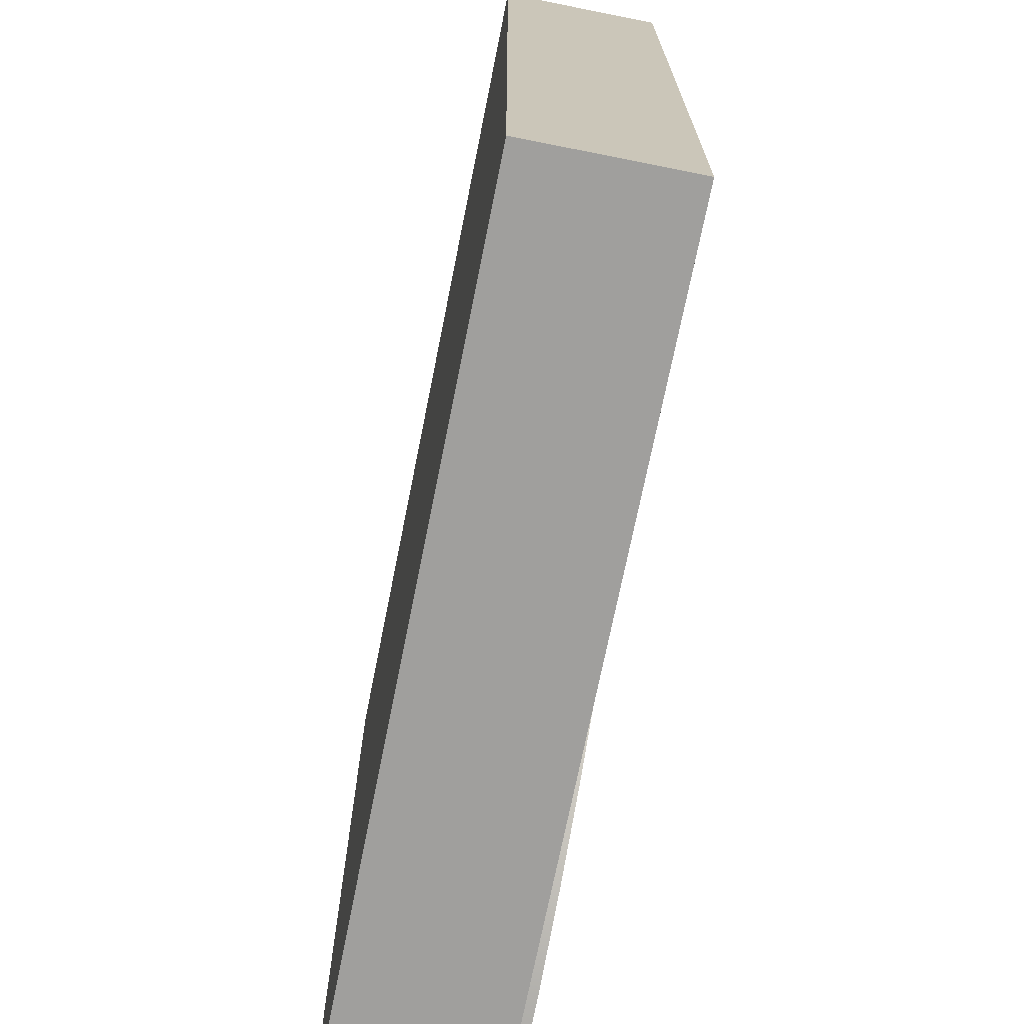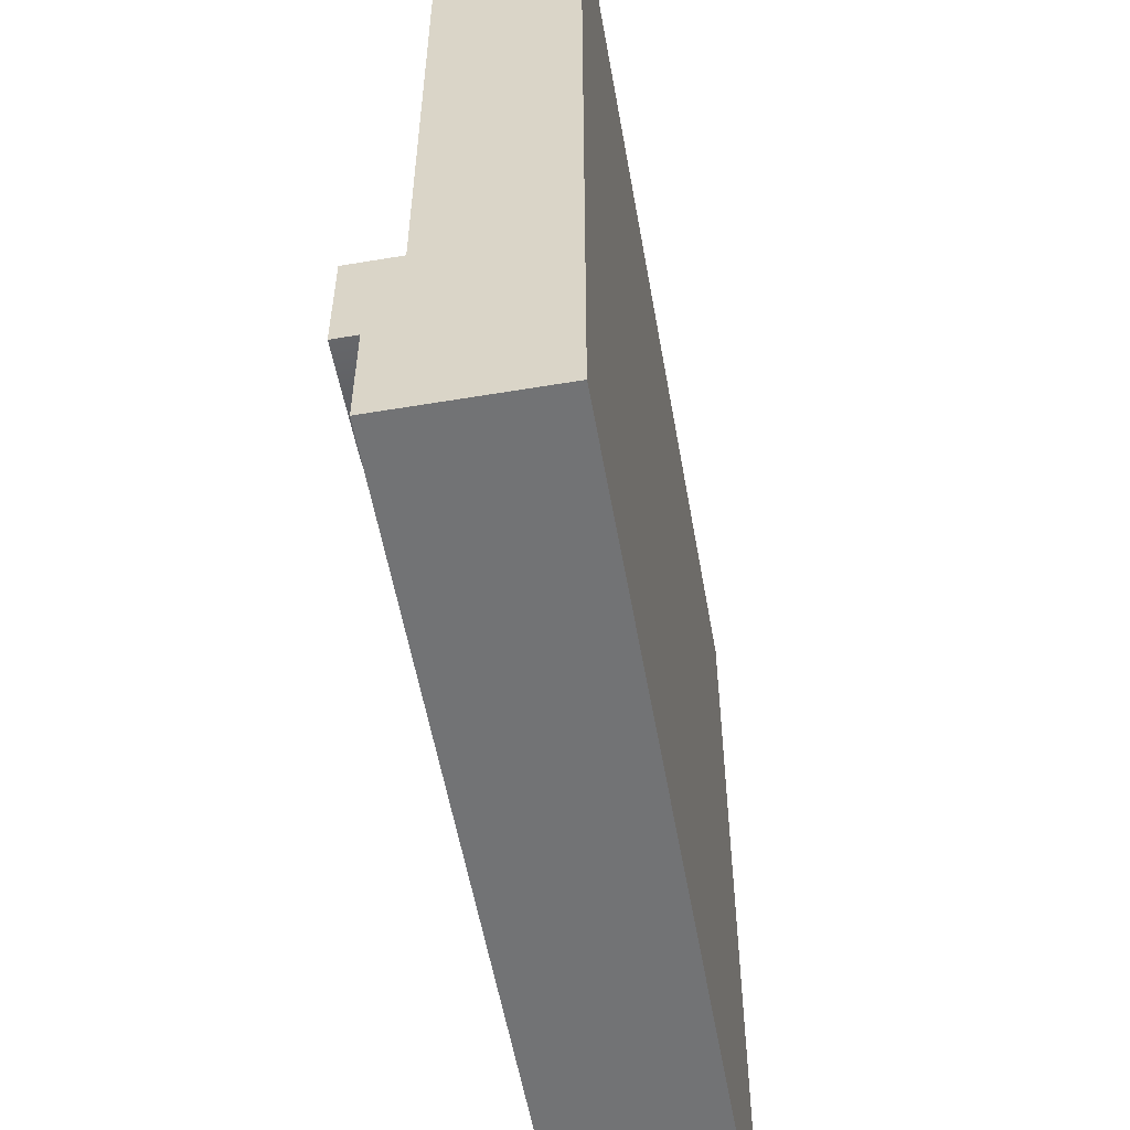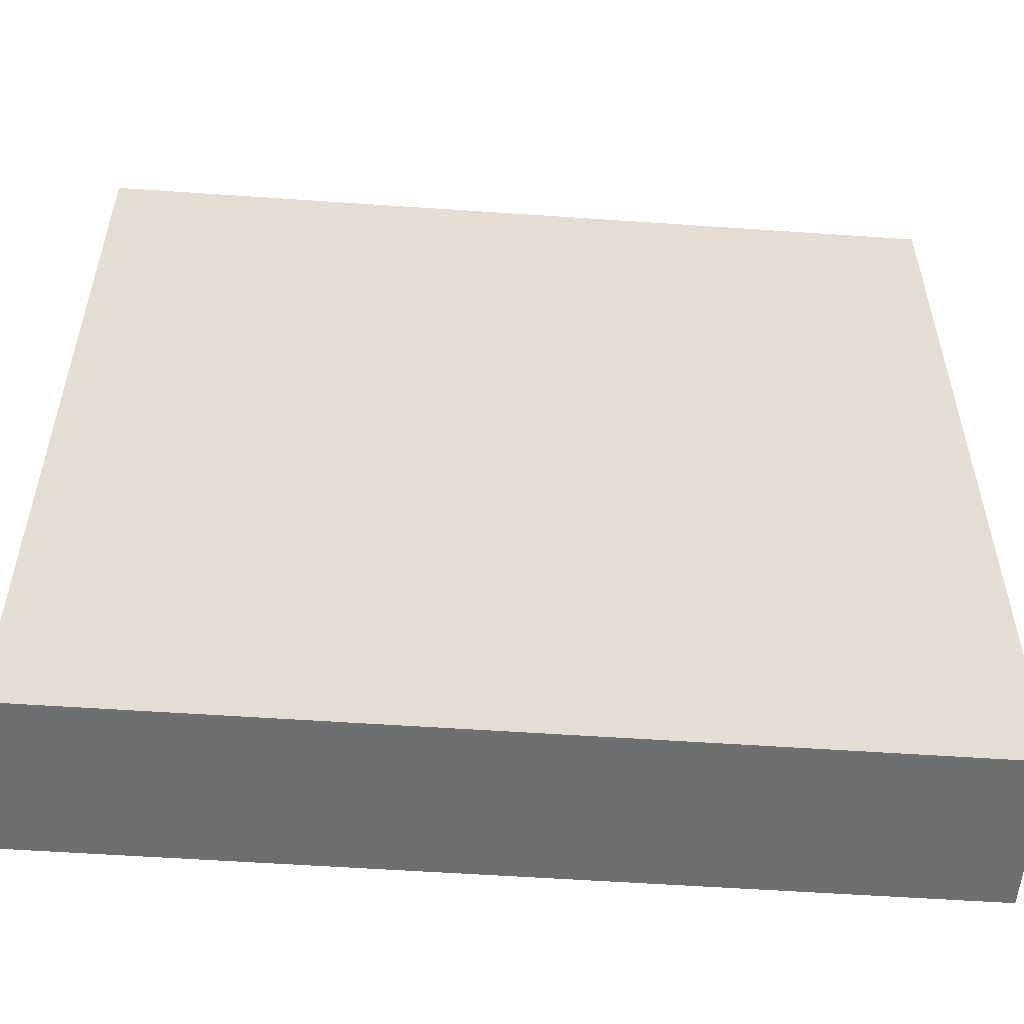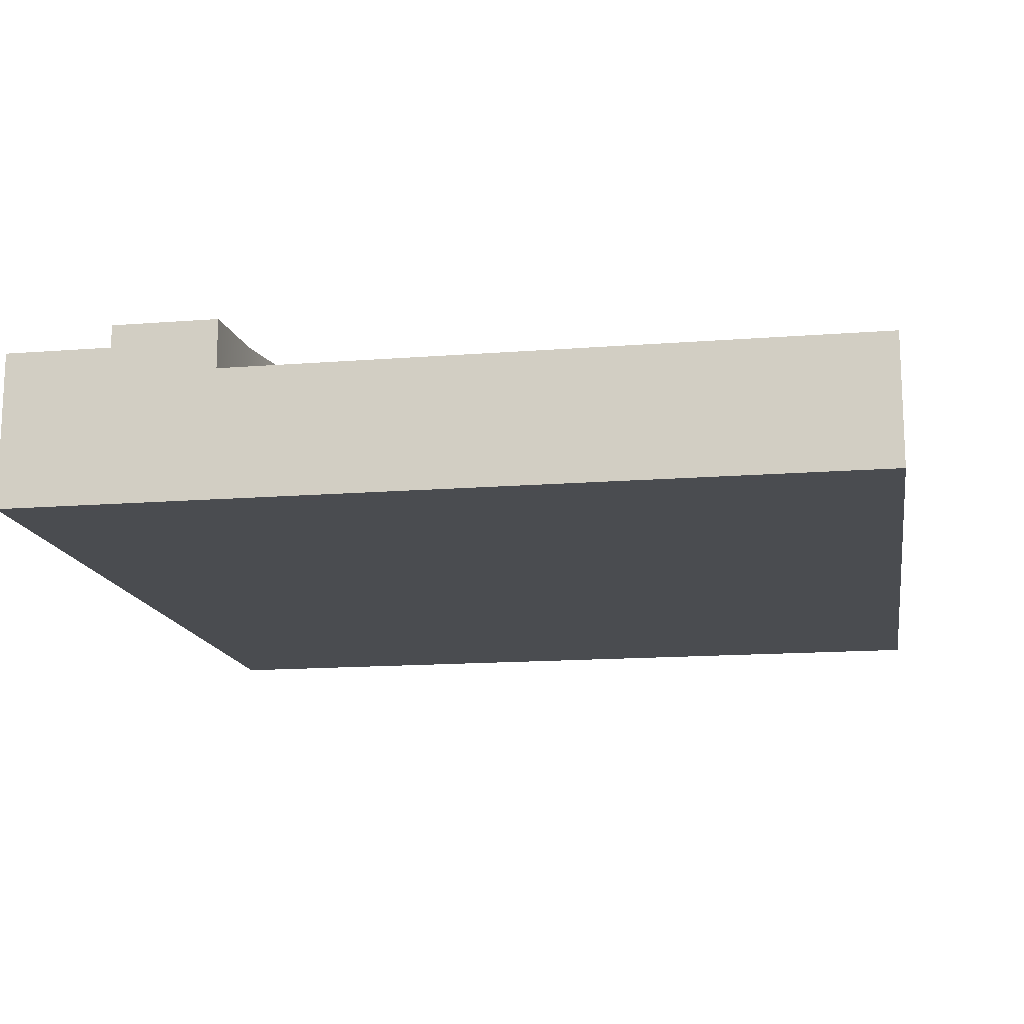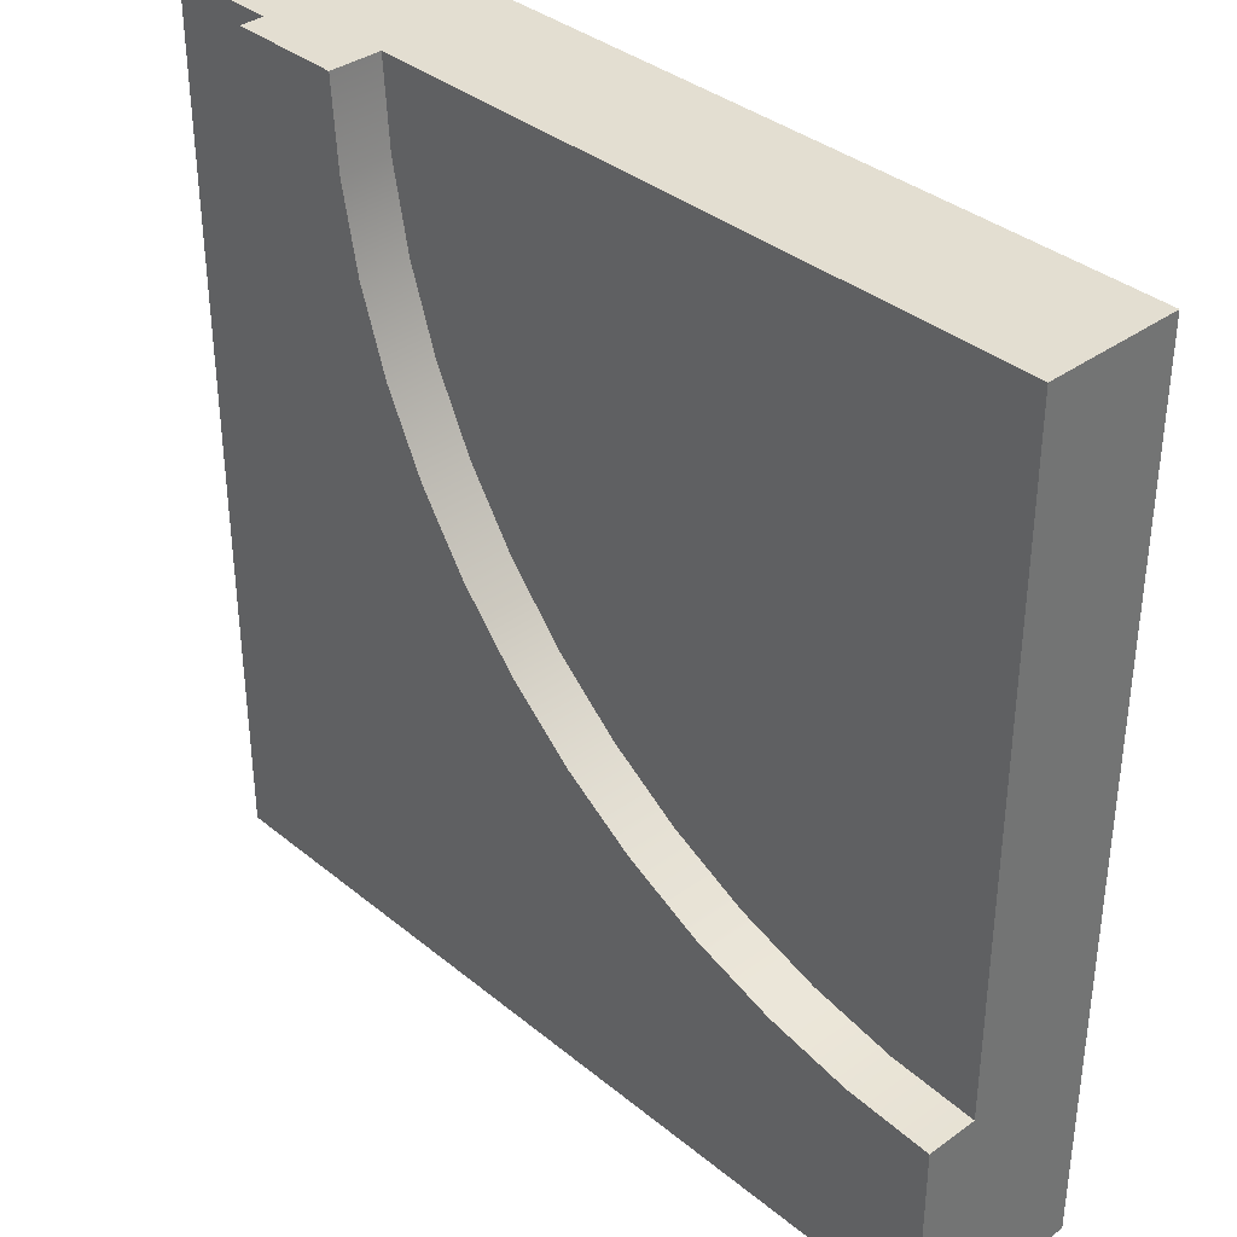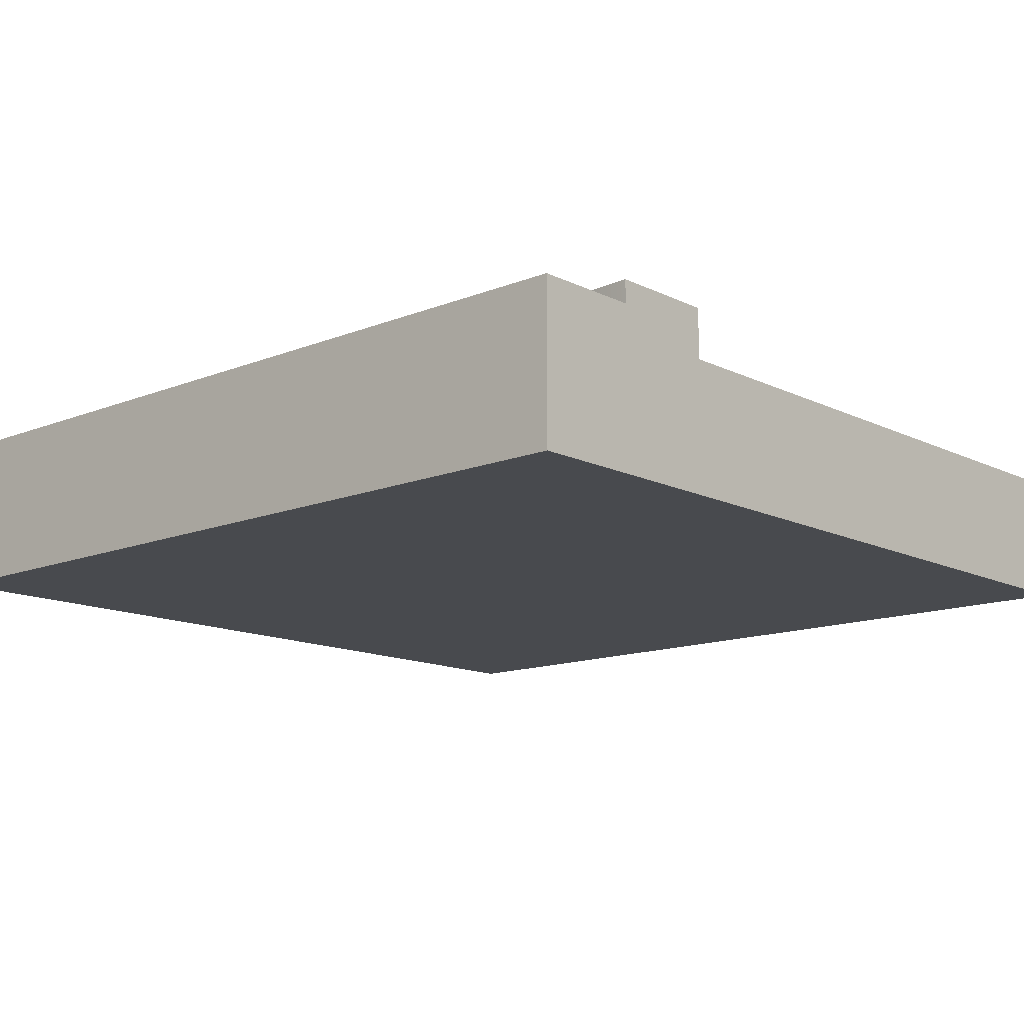
<metadata>
{"format":"obj","ext":"obj","renderer":"f3d","projection":"perspective","resolution":1024,"background":"white","views":[{"elev":-71.3,"azim":78.7,"up":"+Z"},{"elev":-55.7,"azim":-80.0,"up":"+Z"},{"elev":-54.6,"azim":-4.2,"up":"+Z"},{"elev":-14.8,"azim":-80.4,"up":"+Y"},{"elev":36.2,"azim":-133.3,"up":"+Z"},{"elev":-13.3,"azim":-137.8,"up":"+Y"}]}
</metadata>
<code>
g tile206
v 0.5 1.805e-16 -0.5
v 0.5 0.1833 -0.5
v -0.5 8.122e-16 -0.5
v -0.5 0.1833 -0.5
v 0.5 0.1833 0.5
v 0.5 0 0.5
v 0.375 9.024e-17 0.5
v 0.25 1.805e-16 0.5
v -0.125 4.512e-16 0.5
v -0.5 8.122e-16 0.5
v -0.5 8.122e-16 0.125
v -0.5 8.122e-16 -0.25
v -0.5 8.122e-16 -0.375
v 0.375 0.1833 0.5
v 0.3675 0.1833 0.3858
v 0.3452 0.1833 0.2735
v 0.3084 0.1833 0.1652
v 0.2578 0.1833 0.0625
v 0.1942 0.1833 -0.03267
v 0.1187 0.1833 -0.1187
v 0.03267 0.1833 -0.1942
v -0.0625 0.1833 -0.2578
v -0.1652 0.1833 -0.3084
v -0.2735 0.1833 -0.3452
v -0.3858 0.1833 -0.3675
v -0.5 0.1833 -0.375
v -0.125 0.1517 0.5
v -0.5 0.1517 0.5
v -0.1282 0.1517 0.4511
v -0.1378 0.1517 0.4029
v -0.1535 0.1517 0.3565
v -0.1752 0.1517 0.3125
v -0.2025 0.1517 0.2717
v -0.2348 0.1517 0.2348
v -0.2717 0.1517 0.2025
v -0.3125 0.1517 0.1752
v -0.3565 0.1517 0.1535
v -0.4029 0.1517 0.1378
v -0.4511 0.1517 0.1282
v -0.5 0.1517 0.125
v 0.25 0.1517 0.5
v -0.5 0.1517 -0.25
v 0.2436 0.1517 0.4021
v 0.2244 0.1517 0.3059
v 0.1929 0.1517 0.213
v 0.1495 0.1517 0.125
v 0.09502 0.1517 0.04343
v 0.03033 0.1517 -0.03033
v -0.04343 0.1517 -0.09502
v -0.125 0.1517 -0.1495
v -0.213 0.1517 -0.1929
v -0.3059 0.1517 -0.2244
v -0.4021 0.1517 -0.2436
v -0.5 0.21 -0.375
v -0.5 0.21 -0.25
v 0.2436 0.21 0.4021
v 0.25 0.21 0.5
v 0.2244 0.21 0.3059
v 0.1929 0.21 0.213
v 0.1495 0.21 0.125
v 0.09502 0.21 0.04343
v 0.03033 0.21 -0.03033
v -0.04343 0.21 -0.09502
v -0.125 0.21 -0.1495
v -0.213 0.21 -0.1929
v -0.3059 0.21 -0.2244
v -0.4021 0.21 -0.2436
v 0.375 0.21 0.5
v 0.3675 0.21 0.3858
v 0.3452 0.21 0.2735
v 0.3084 0.21 0.1652
v 0.2578 0.21 0.0625
v 0.1942 0.21 -0.03267
v 0.1187 0.21 -0.1187
v 0.03267 0.21 -0.1942
v -0.0625 0.21 -0.2578
v -0.1652 0.21 -0.3084
v -0.2735 0.21 -0.3452
v -0.3858 0.21 -0.3675
f 3 2 1
f 2 3 4
f 5 1 2
f 1 5 6
f 7 1 6
f 1 7 3
f 3 7 8
f 3 8 9
f 3 9 10
f 3 10 11
f 3 11 12
f 3 12 13
f 5 7 6
f 7 5 14
f 2 14 5
f 14 2 15
f 15 2 16
f 16 2 17
f 17 2 18
f 18 2 19
f 19 2 20
f 20 2 21
f 21 2 22
f 22 2 4
f 22 4 23
f 23 4 24
f 24 4 25
f 25 4 26
f 13 4 3
f 4 13 26
f 29 28 27
f 28 29 30
f 28 30 31
f 28 31 32
f 28 32 33
f 28 33 34
f 28 34 35
f 28 35 36
f 28 36 37
f 28 37 38
f 28 38 39
f 28 39 40
f 10 40 11
f 40 10 28
f 27 10 9
f 10 27 28
f 41 9 8
f 9 41 27
f 11 42 12
f 42 11 40
f 43 27 41
f 27 43 44
f 27 44 45
f 27 45 46
f 27 46 47
f 27 47 48
f 27 48 49
f 27 49 50
f 27 50 29
f 29 50 51
f 29 51 30
f 30 51 31
f 31 51 32
f 32 51 33
f 33 51 34
f 34 51 52
f 34 52 35
f 35 52 36
f 36 52 53
f 36 53 37
f 37 53 38
f 38 53 42
f 38 42 39
f 39 42 40
f 12 26 13
f 26 12 54
f 54 12 55
f 55 12 42
f 41 56 43
f 56 41 57
f 43 58 44
f 58 43 56
f 44 59 45
f 59 44 58
f 45 60 46
f 60 45 59
f 46 61 47
f 61 46 60
f 47 62 48
f 62 47 61
f 62 49 48
f 49 62 63
f 63 50 49
f 50 63 64
f 64 51 50
f 51 64 65
f 65 52 51
f 52 65 66
f 66 53 52
f 53 66 67
f 67 42 53
f 42 67 55
f 69 57 68
f 57 69 70
f 57 70 71
f 57 71 72
f 57 72 56
f 56 72 73
f 56 73 58
f 58 73 59
f 59 73 74
f 59 74 60
f 60 74 61
f 61 74 75
f 61 75 62
f 62 75 76
f 62 76 63
f 63 76 64
f 64 76 77
f 64 77 65
f 65 77 78
f 65 78 66
f 66 78 79
f 66 79 67
f 67 79 54
f 67 54 55
f 68 15 69
f 15 68 14
f 69 16 70
f 16 69 15
f 70 17 71
f 17 70 16
f 71 18 72
f 18 71 17
f 72 19 73
f 19 72 18
f 73 20 74
f 20 73 19
f 75 20 21
f 20 75 74
f 76 21 22
f 21 76 75
f 23 76 22
f 76 23 77
f 78 23 24
f 23 78 77
f 79 24 25
f 24 79 78
f 54 25 26
f 25 54 79
f 14 8 7
f 8 14 41
f 41 14 57
f 57 14 68

</code>
